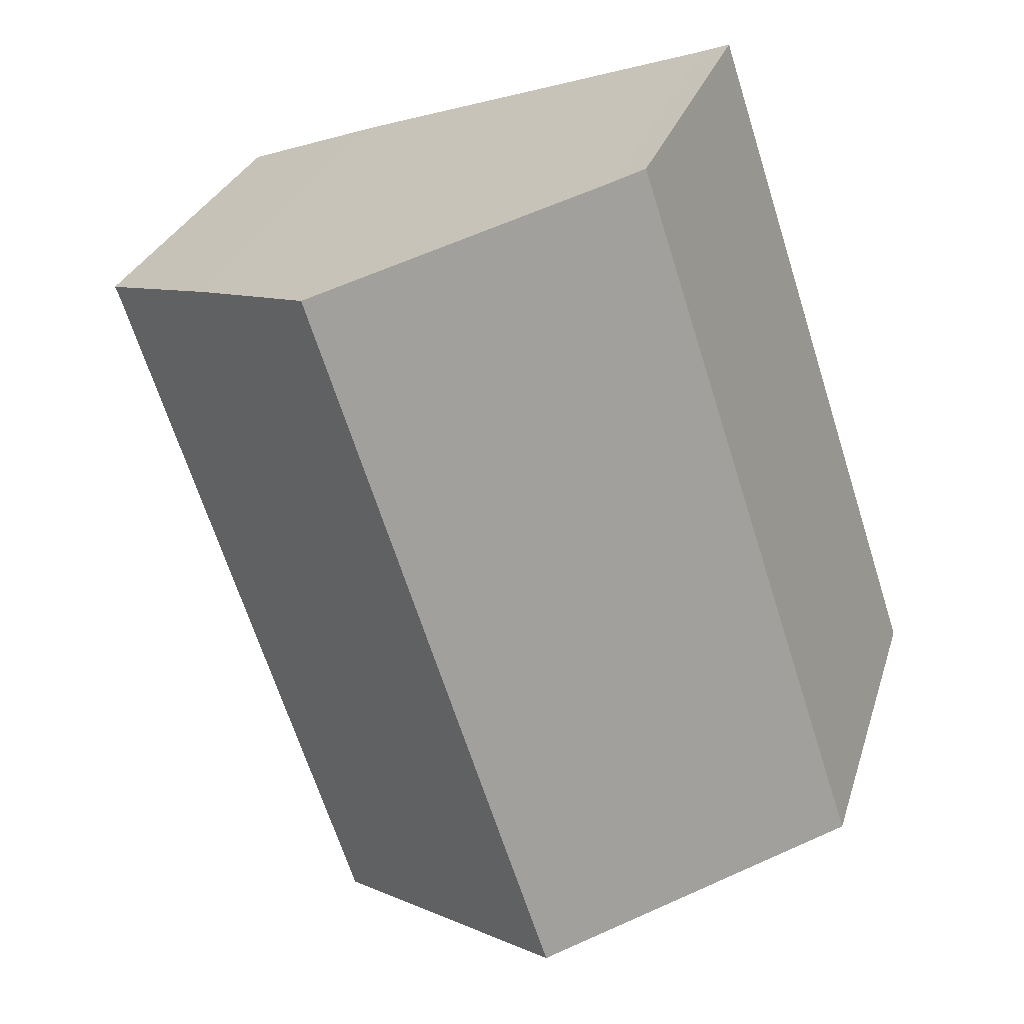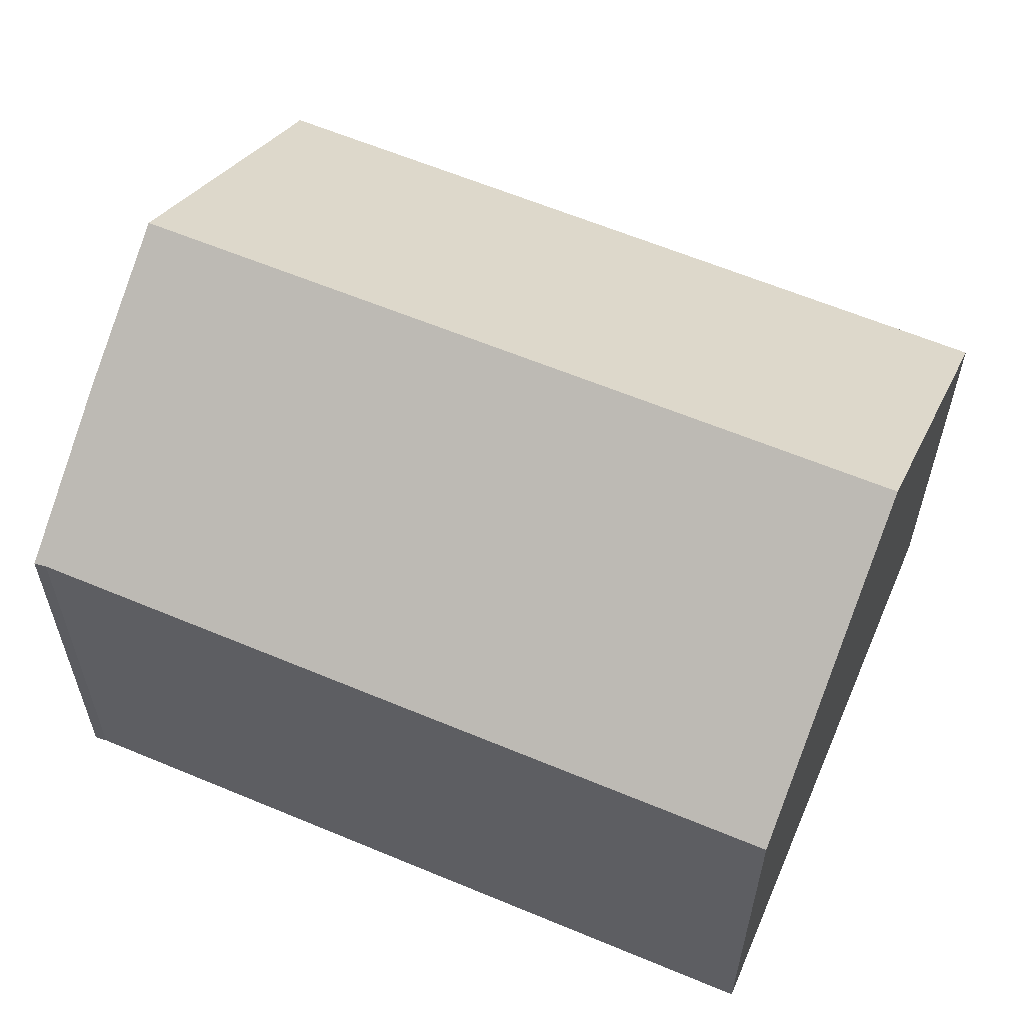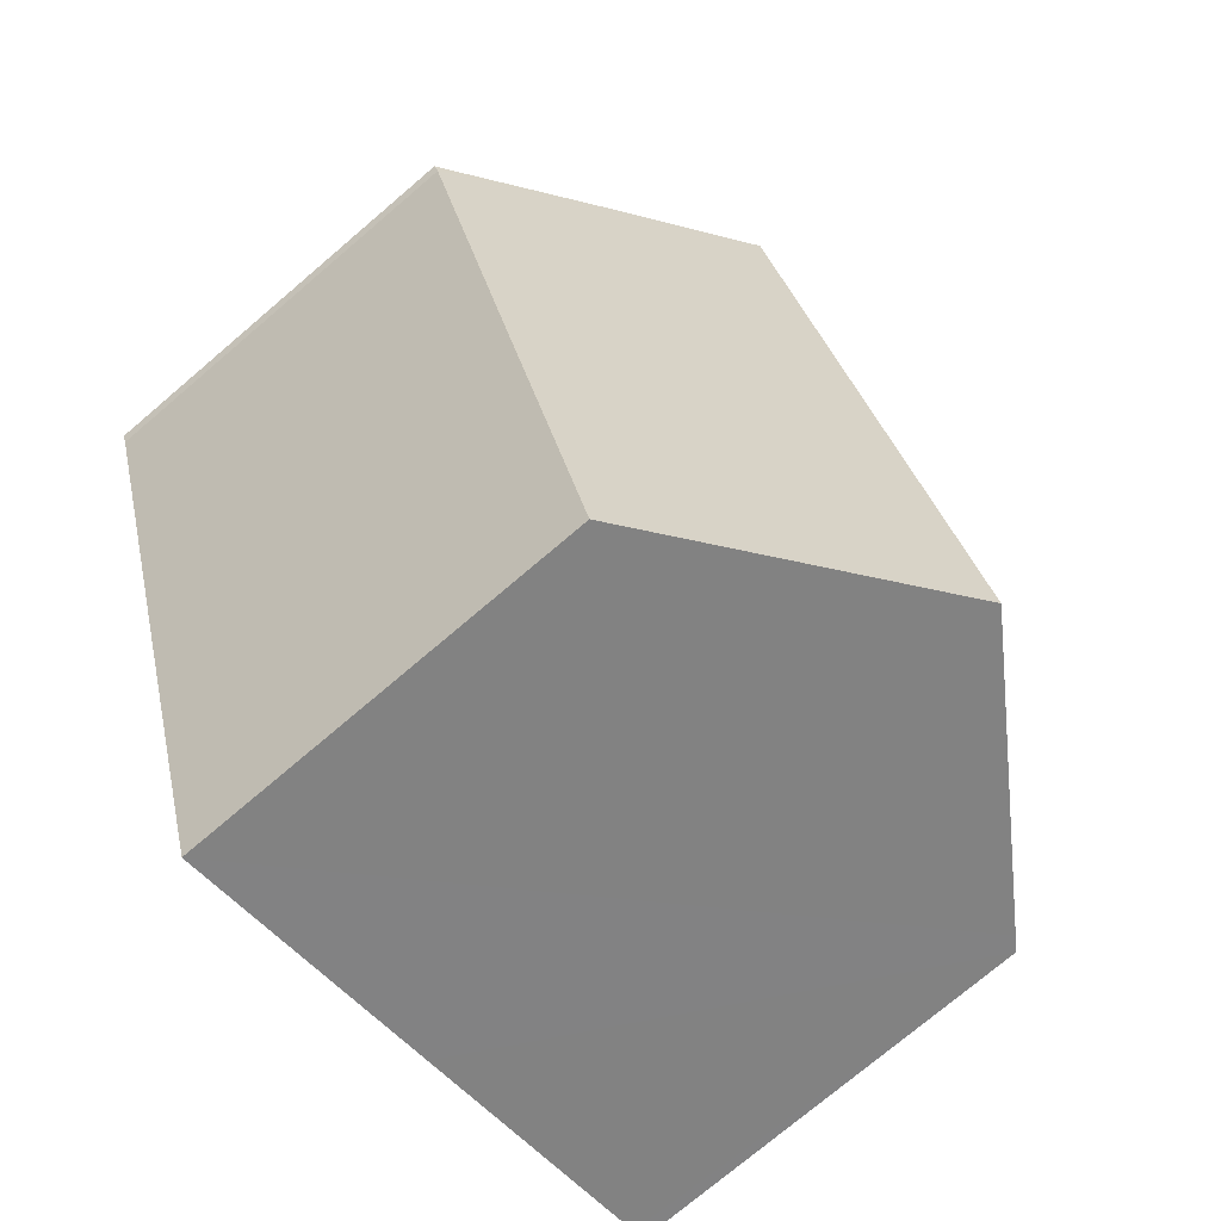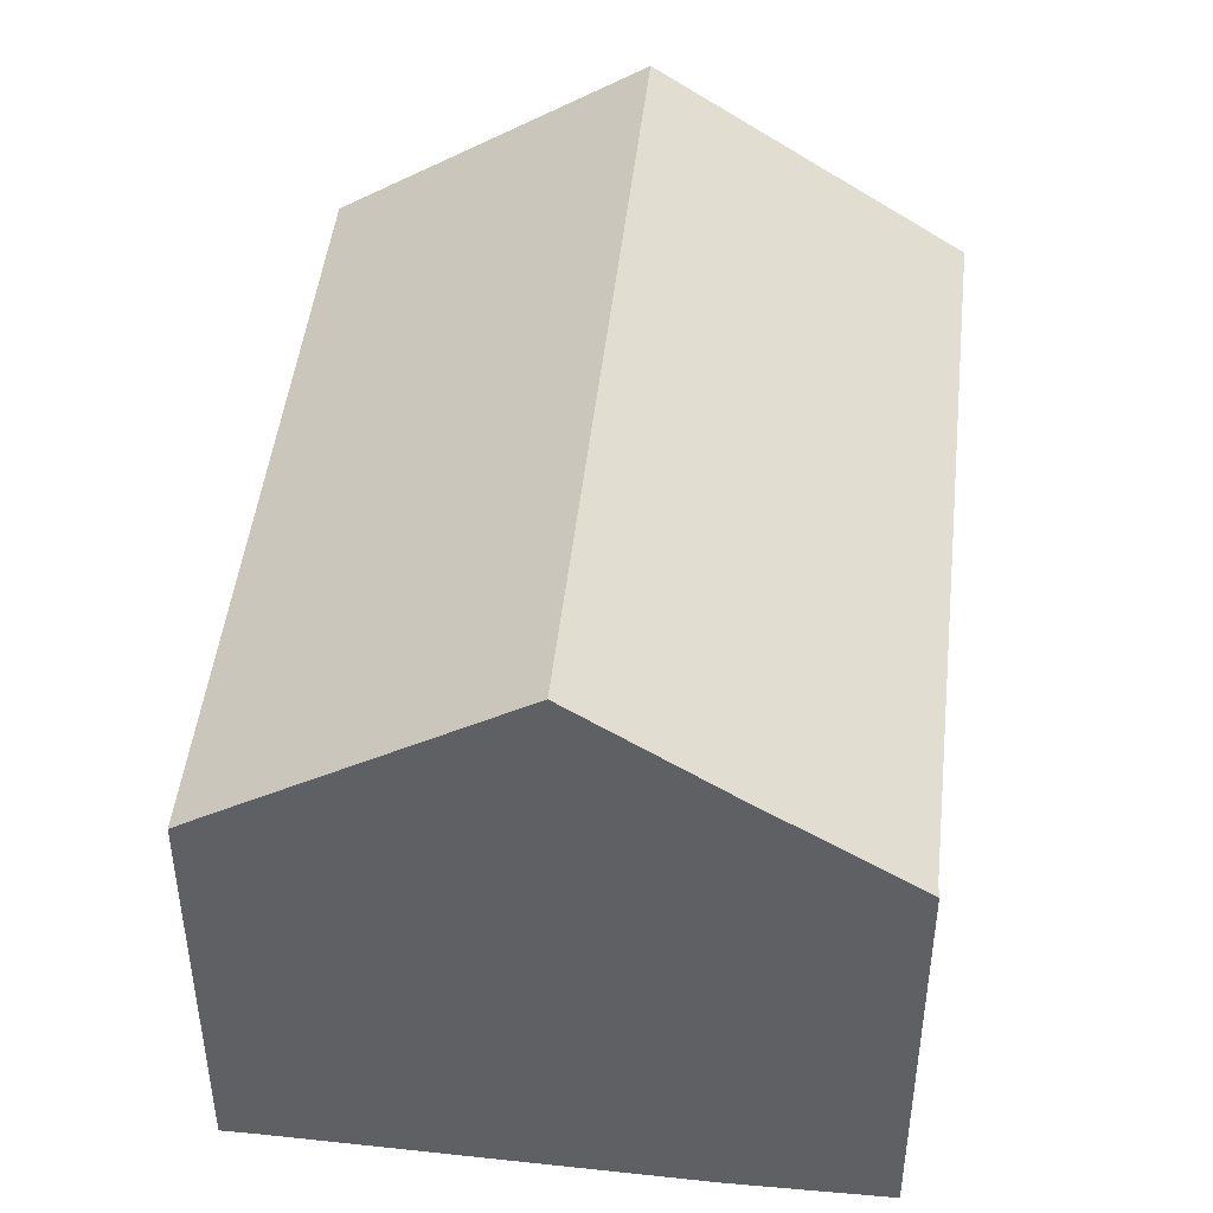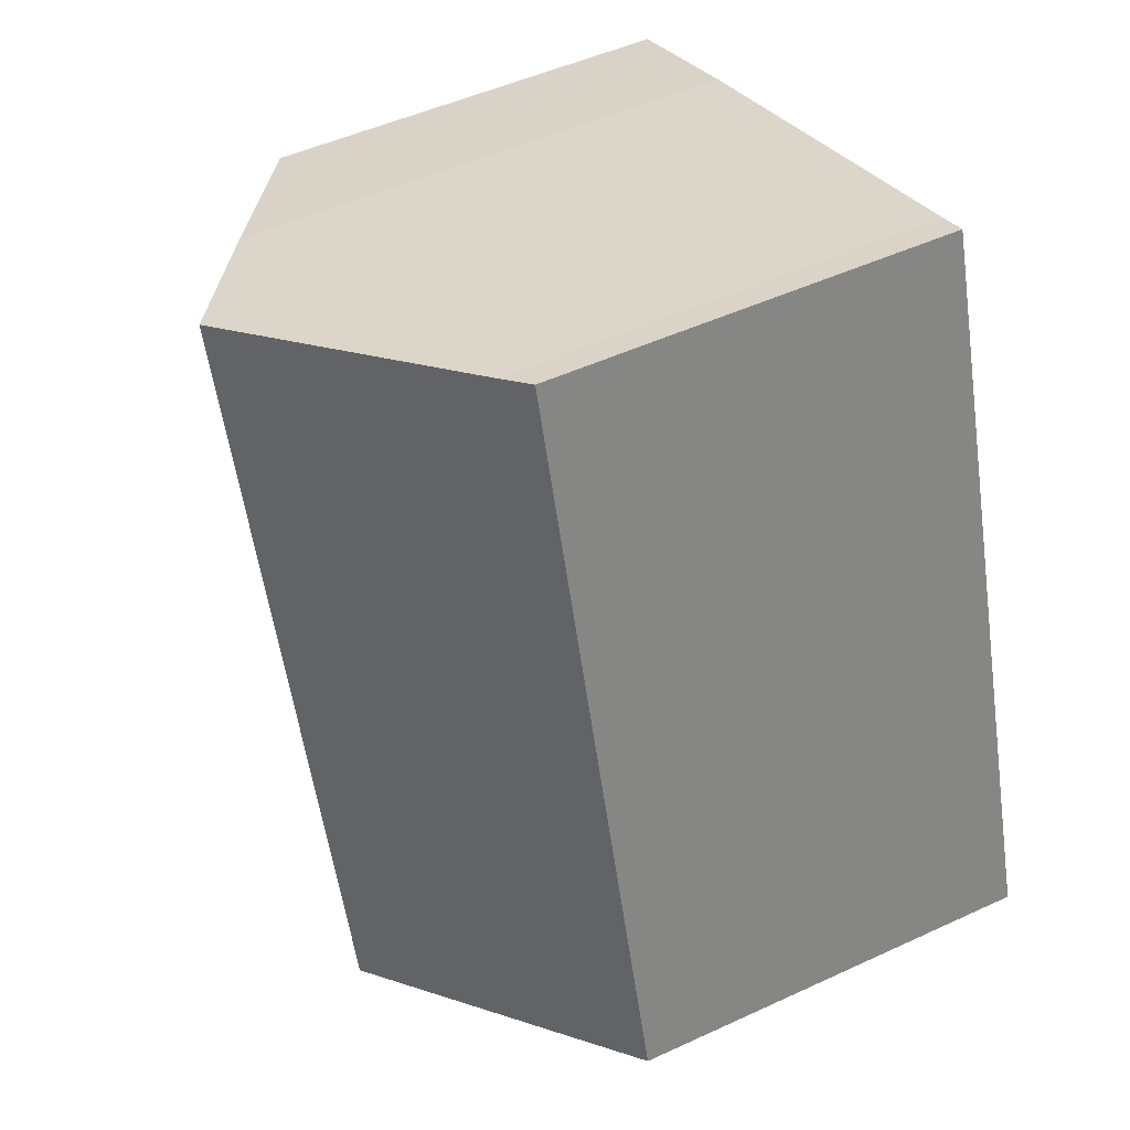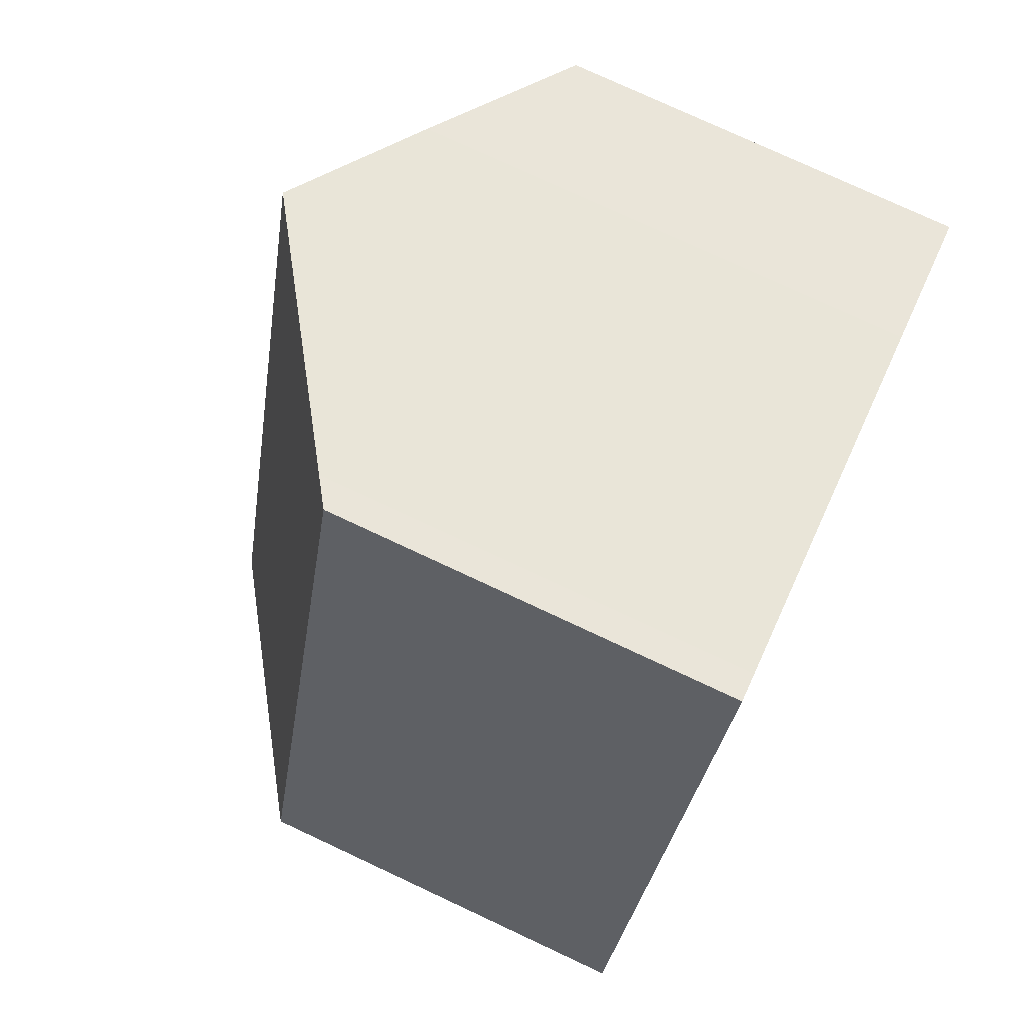
<metadata>
{"format":"obj","ext":"obj","renderer":"f3d","projection":"perspective","resolution":1024,"background":"white","views":[{"elev":28.1,"azim":-164.4,"up":"+Z"},{"elev":60.9,"azim":131.6,"up":"+Y"},{"elev":-74.8,"azim":130.4,"up":"+Z"},{"elev":46.5,"azim":24.7,"up":"+Y"},{"elev":49.1,"azim":-117.2,"up":"+Z"},{"elev":77.1,"azim":-65.0,"up":"+Z"}]}
</metadata>
<code>
v  4.626 7.574 12.37
v  2.365 7.254 7.204
v  4.117 7.231 12.54
v  9.074 10.56 10.95
v  4.855 10.56 -1.627
v  0.242 7.449 -0.081
v  0 7.285 4.461e-16
v  13.96 7.265 9.325
v  13.88 7.279 9.131
v  11.42 8.983 10.2
v  9.74 7.265 -3.263
v  11.74 7.269 2.716
v  9.74 1.998e-16 -3.263
v  4.855 9.963e-17 -1.627
v  0.242 4.96e-18 -0.081
v  0 0 0
v  2.365 -4.411e-16 7.204
v  4.117 -7.679e-16 12.54
v  4.626 -7.573e-16 12.37
v  11.42 -6.246e-16 10.2
v  9.074 -6.705e-16 10.95
v  13.96 -5.71e-16 9.325
v  13.88 -5.591e-16 9.131
v  11.74 -1.663e-16 2.716
g defaultobject
f 1 2 3
f 2 1 4
f 2 4 5
f 2 5 6
f 2 6 7
f 8 9 10
f 10 5 4
f 5 10 11
f 11 10 9
f 11 9 12
f 13 5 11
f 5 13 6
f 6 13 14
f 6 14 7
f 7 14 15
f 7 15 16
f 16 2 7
f 2 16 17
f 2 17 3
f 3 17 18
f 3 19 1
f 19 3 18
f 1 10 4
f 10 1 19
f 10 19 20
f 20 19 21
f 20 8 10
f 8 20 22
f 23 12 9
f 12 23 11
f 11 23 24
f 11 24 13
f 8 23 9
f 23 8 22
f 20 23 22
f 23 20 24
f 24 20 21
f 24 21 19
f 24 19 18
f 24 18 17
f 24 17 13
f 13 17 15
f 15 17 16
f 13 15 14

</code>
